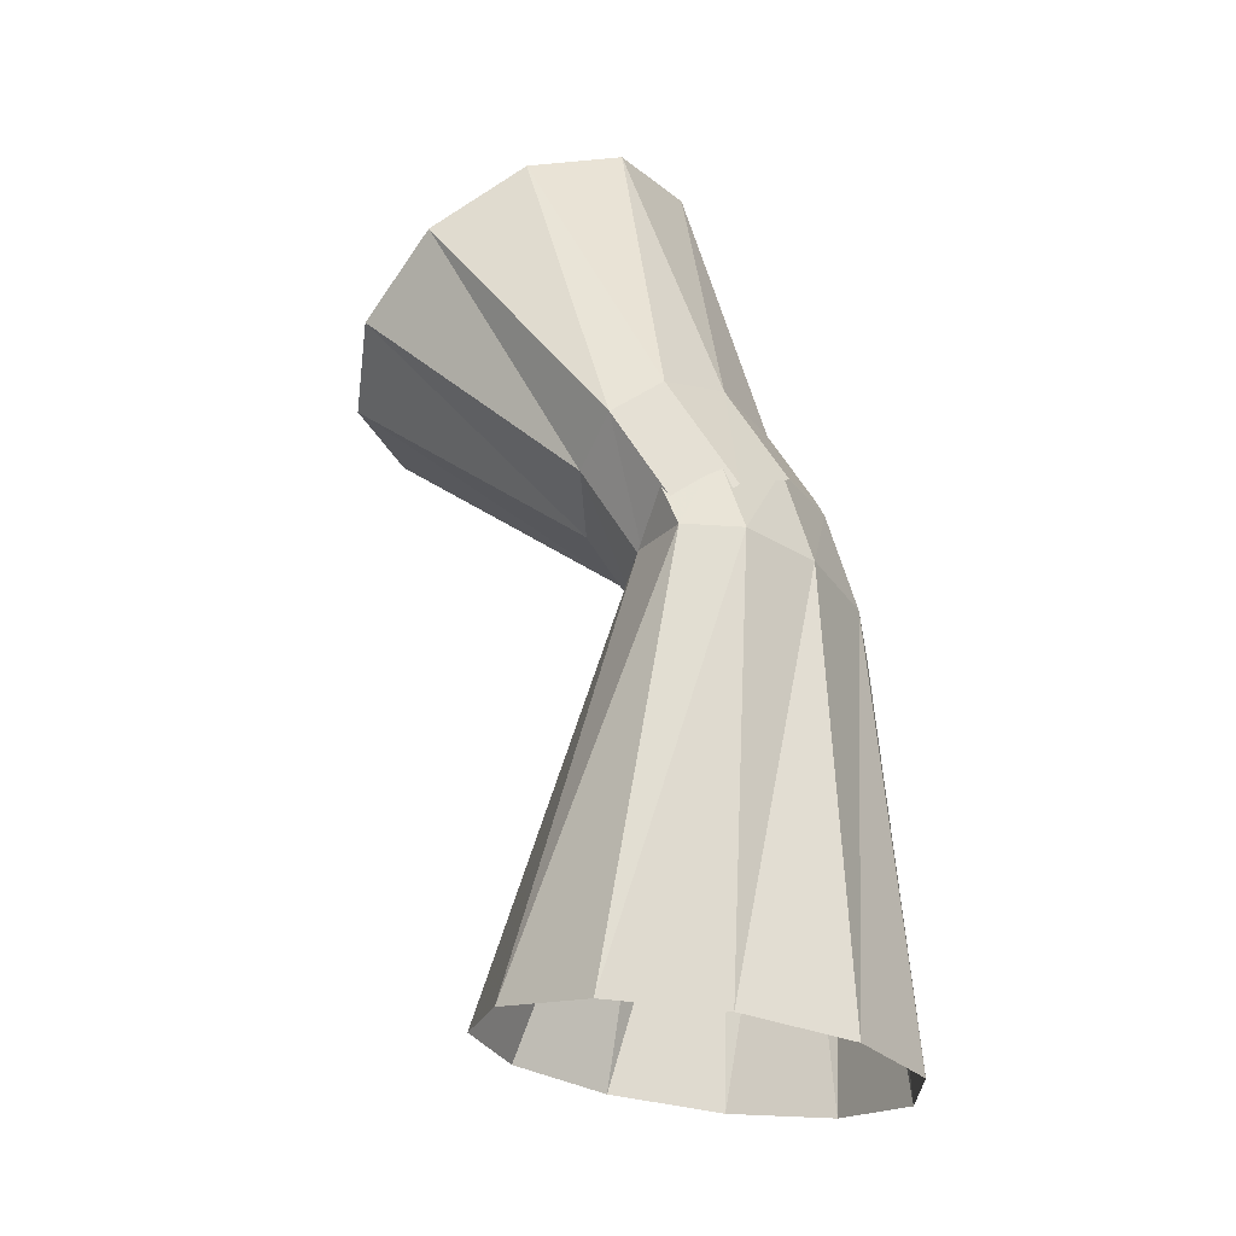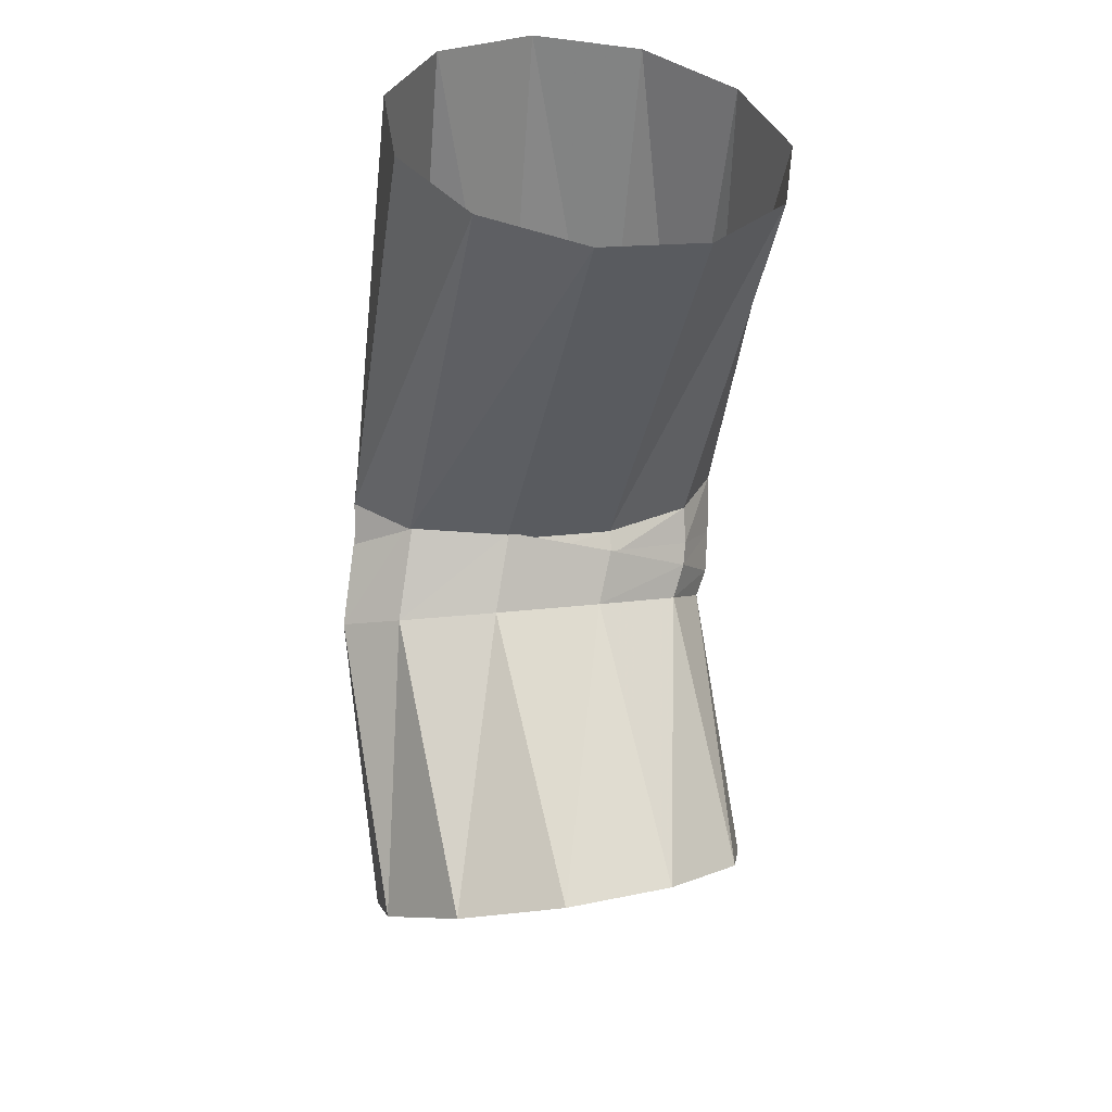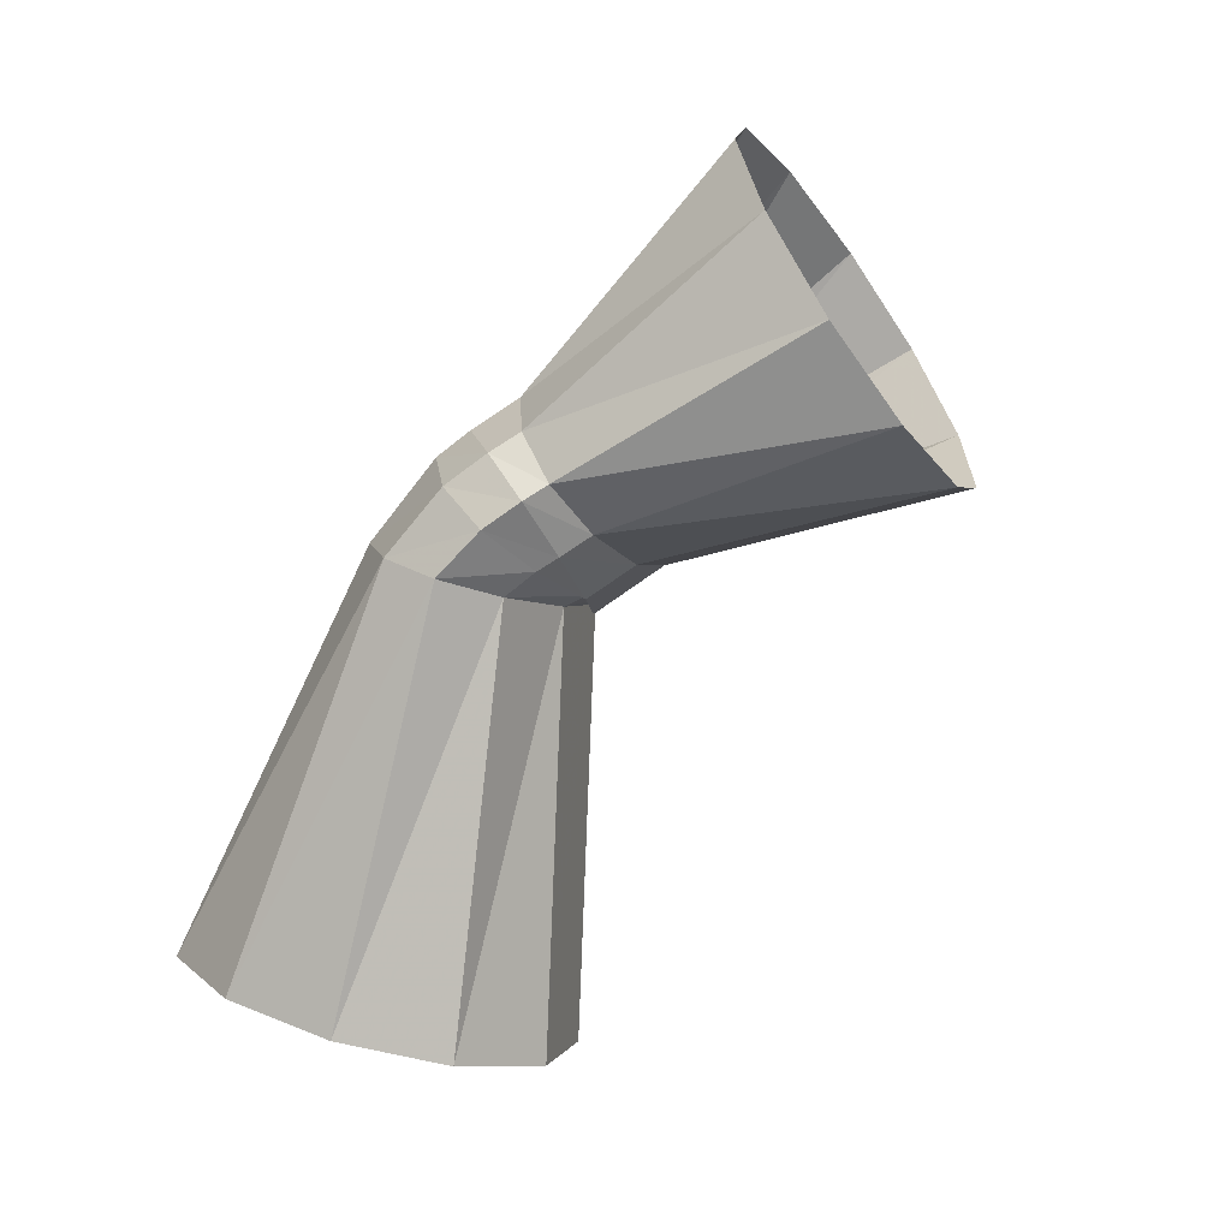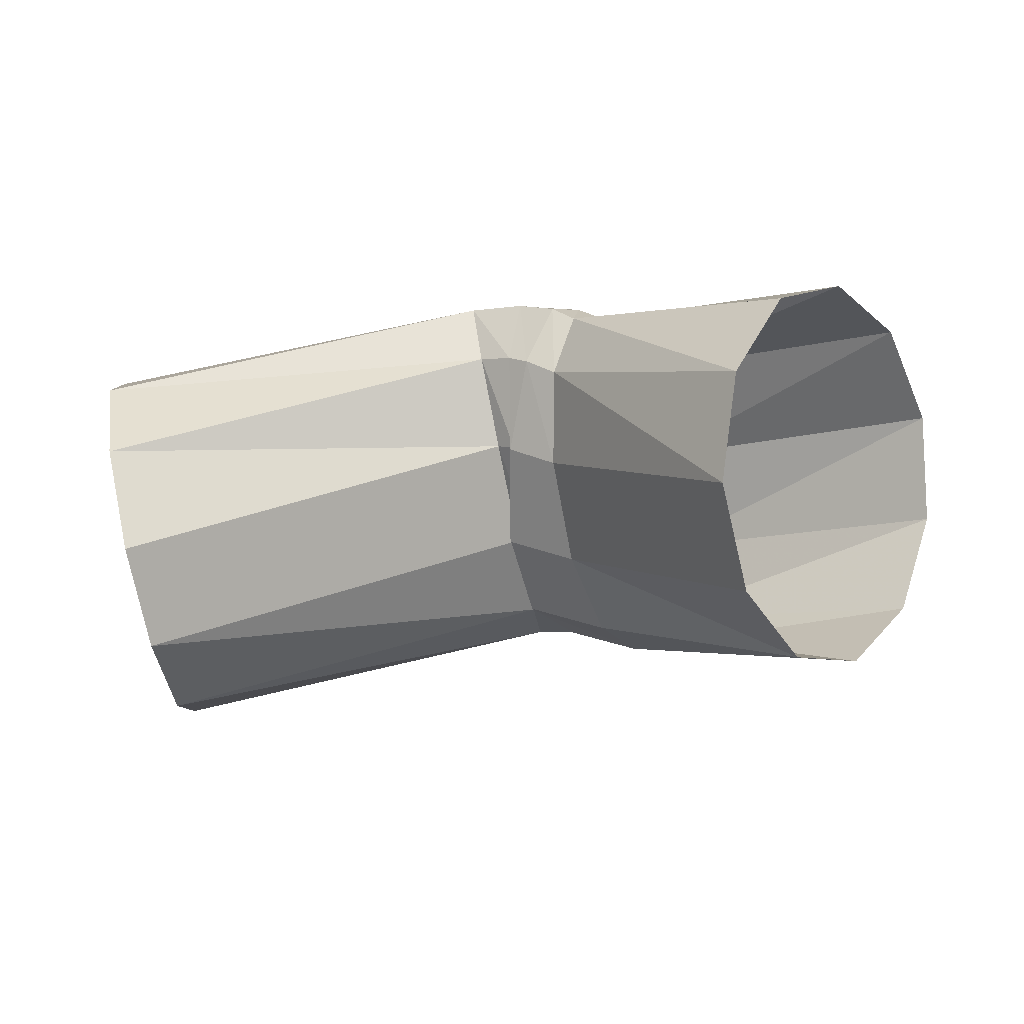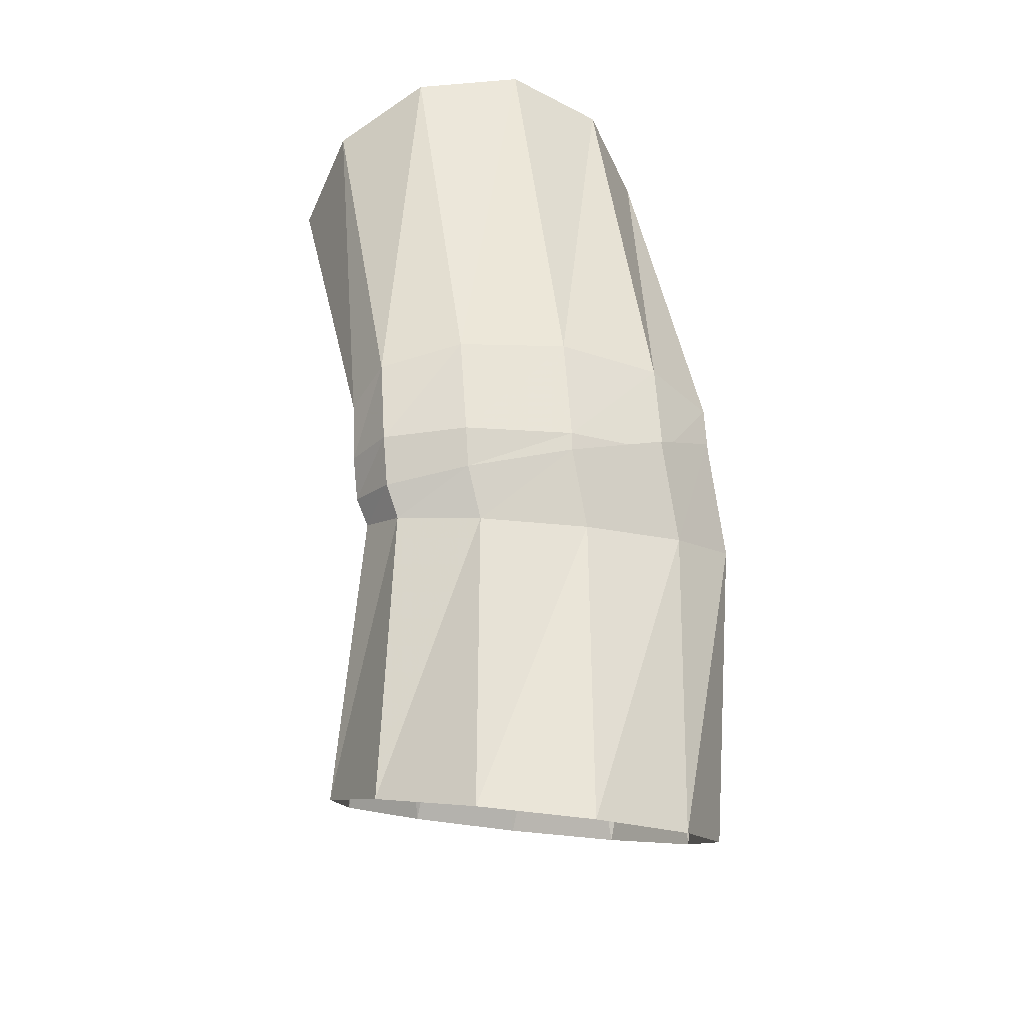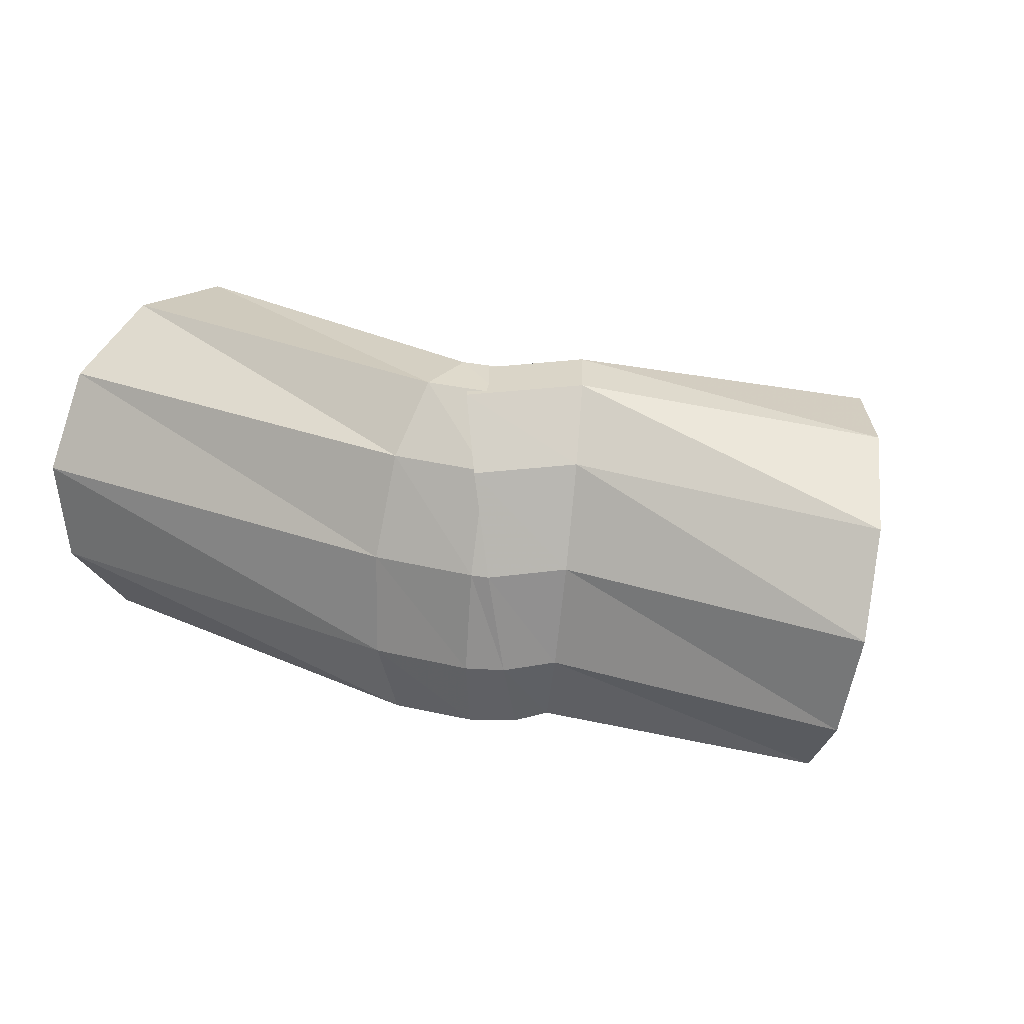
<metadata>
{"format":"obj","ext":"obj","renderer":"f3d","projection":"perspective","resolution":1024,"background":"white","views":[{"elev":60.0,"azim":90.3,"up":"+Z"},{"elev":-57.9,"azim":88.9,"up":"+Y"},{"elev":-77.4,"azim":-112.7,"up":"+Z"},{"elev":-55.8,"azim":-163.5,"up":"+Y"},{"elev":45.9,"azim":-93.6,"up":"+Y"},{"elev":33.3,"azim":-146.1,"up":"+Z"}]}
</metadata>
<code>
g tube1
v 171 173.4 122.7
v 170.6 173.5 119.9
v 170.1 172 117.5
v 169.7 169.5 116.3
v 169.3 166.7 116.7
v 169.3 164.6 118.5
v 169.5 163.7 121.2
v 169.9 164.5 123.9
v 170.4 166.5 125.7
v 170.8 169.3 126.2
v 171 171.8 125
v 171 173.4 122.7
v 160 172.5 123.2
v 159.8 172.9 120.6
v 159.5 172.5 118.5
v 159.4 171.3 117.7
v 159.3 169.7 118.4
v 159.4 168.2 120.5
v 159.7 167.4 123.1
v 159.9 167.4 125.6
v 160.1 168.3 127.1
v 160.2 169.7 127.1
v 160.2 171.3 125.7
v 160 172.5 123.2
v 157.5 171.8 123.3
v 157.4 172.2 120.6
v 157.5 171.9 118.5
v 158 170.7 117.7
v 158.5 169.2 118.4
v 159 167.8 120.4
v 159.2 167 123.1
v 159.2 167 125.5
v 158.9 167.7 127.1
v 158.4 169.1 127.1
v 157.9 170.6 125.7
v 157.5 171.8 123.3
v 157.1 171.6 123.2
v 156.5 171.8 120.6
v 156.5 171.2 118.5
v 157.1 170.1 117.7
v 158 168.9 118.4
v 159.1 167.9 120.4
v 159.9 167.4 123.1
v 160.2 167.6 125.5
v 159.9 168.4 127
v 159.1 169.6 127.1
v 158 170.8 125.7
v 157.1 171.6 123.2
v 155.4 170.5 123.5
v 155.4 171 120.8
v 155.8 170.7 118.7
v 156.5 169.7 117.9
v 157.3 168.4 118.7
v 157.9 167.1 120.7
v 158.2 166.2 123.4
v 158 166.1 125.8
v 157.4 166.7 127.3
v 156.6 168 127.4
v 155.8 169.4 125.9
v 155.4 170.5 123.5
v 147.9 168.5 123.1
v 148.2 168.8 120.3
v 149.3 167.8 117.9
v 150.9 165.7 116.7
v 152.3 163.3 117.1
v 153.2 161.4 118.8
v 153.3 160.4 121.5
v 152.6 160.8 124.2
v 151.2 162.4 126.1
v 149.7 164.7 126.5
v 148.4 167 125.4
v 147.9 168.5 123.1
f 1 2 14
f 14 13 1
f 2 3 15
f 15 14 2
f 3 4 16
f 16 15 3
f 4 5 17
f 17 16 4
f 5 6 18
f 18 17 5
f 6 7 19
f 19 18 6
f 7 8 20
f 20 19 7
f 8 9 21
f 21 20 8
f 9 10 22
f 22 21 9
f 10 11 23
f 23 22 10
f 11 12 24
f 24 23 11
f 13 14 26
f 26 25 13
f 14 15 27
f 27 26 14
f 15 16 28
f 28 27 15
f 16 17 29
f 29 28 16
f 17 18 30
f 30 29 17
f 18 19 31
f 31 30 18
f 19 20 32
f 32 31 19
f 20 21 33
f 33 32 20
f 21 22 34
f 34 33 21
f 22 23 35
f 35 34 22
f 23 24 36
f 36 35 23
f 25 26 38
f 38 37 25
f 26 27 39
f 39 38 26
f 27 28 40
f 40 39 27
f 28 29 41
f 41 40 28
f 29 30 42
f 42 41 29
f 30 31 43
f 43 42 30
f 31 32 44
f 44 43 31
f 32 33 45
f 45 44 32
f 33 34 46
f 46 45 33
f 34 35 47
f 47 46 34
f 35 36 48
f 48 47 35
f 37 38 50
f 50 49 37
f 38 39 51
f 51 50 38
f 39 40 52
f 52 51 39
f 40 41 53
f 53 52 40
f 41 42 54
f 54 53 41
f 42 43 55
f 55 54 42
f 43 44 56
f 56 55 43
f 44 45 57
f 57 56 44
f 45 46 58
f 58 57 45
f 46 47 59
f 59 58 46
f 47 48 60
f 60 59 47
f 49 50 62
f 62 61 49
f 50 51 63
f 63 62 50
f 51 52 64
f 64 63 51
f 52 53 65
f 65 64 52
f 53 54 66
f 66 65 53
f 54 55 67
f 67 66 54
f 55 56 68
f 68 67 55
f 56 57 69
f 69 68 56
f 57 58 70
f 70 69 57
f 58 59 71
f 71 70 58
f 59 60 72
f 72 71 59
g

</code>
